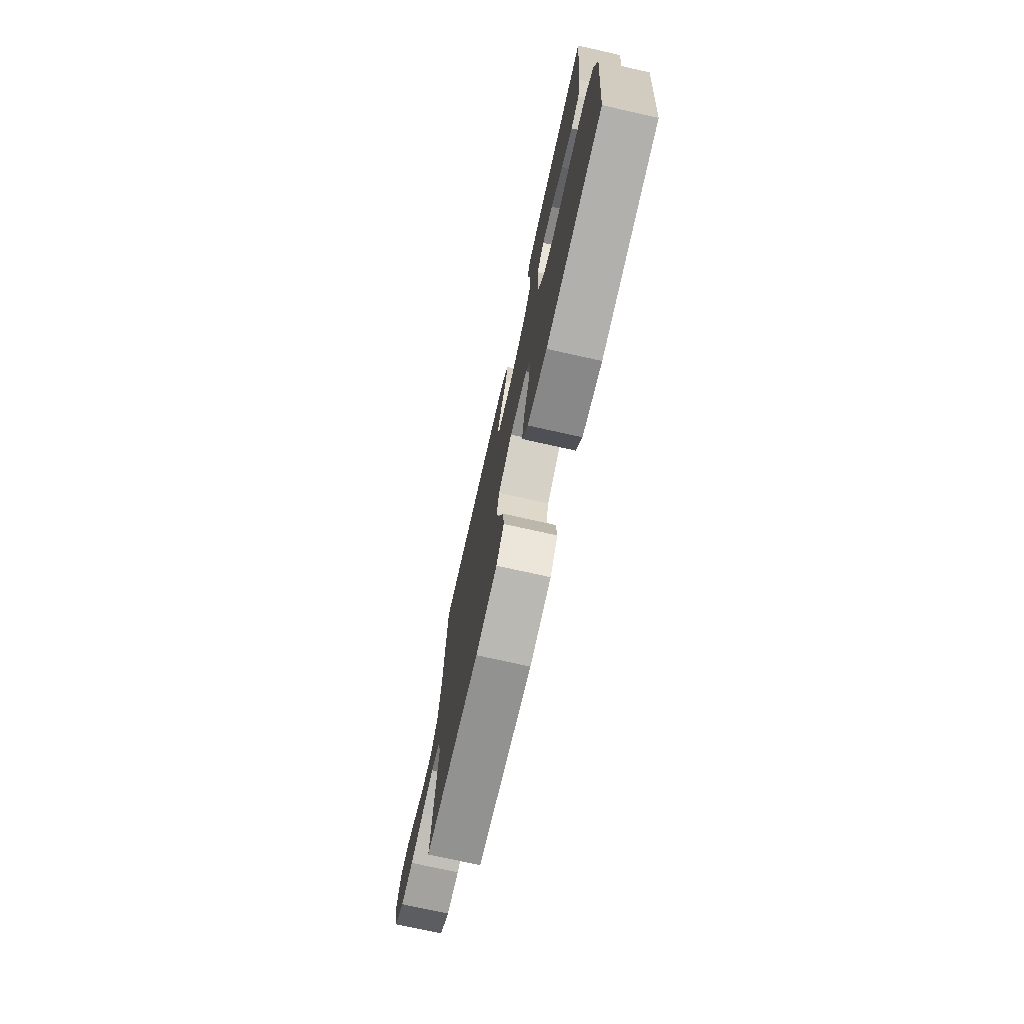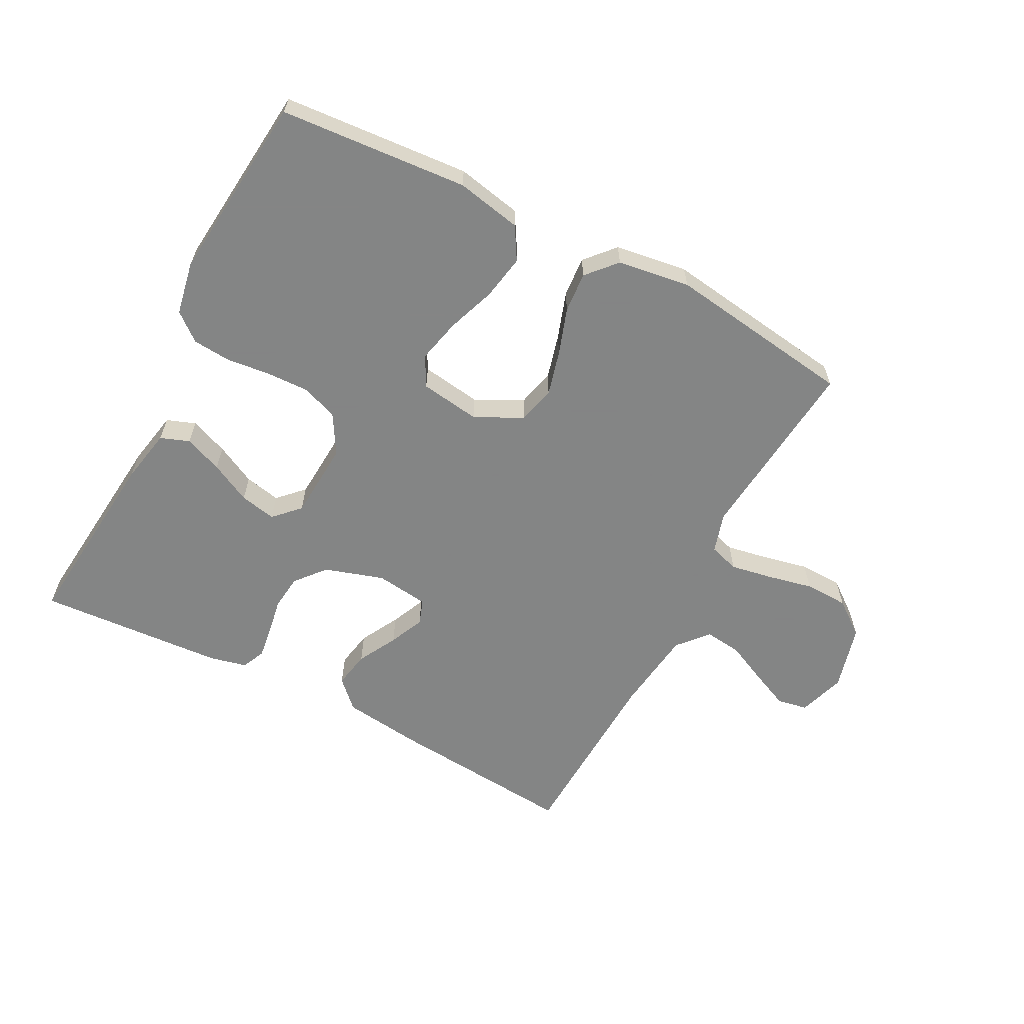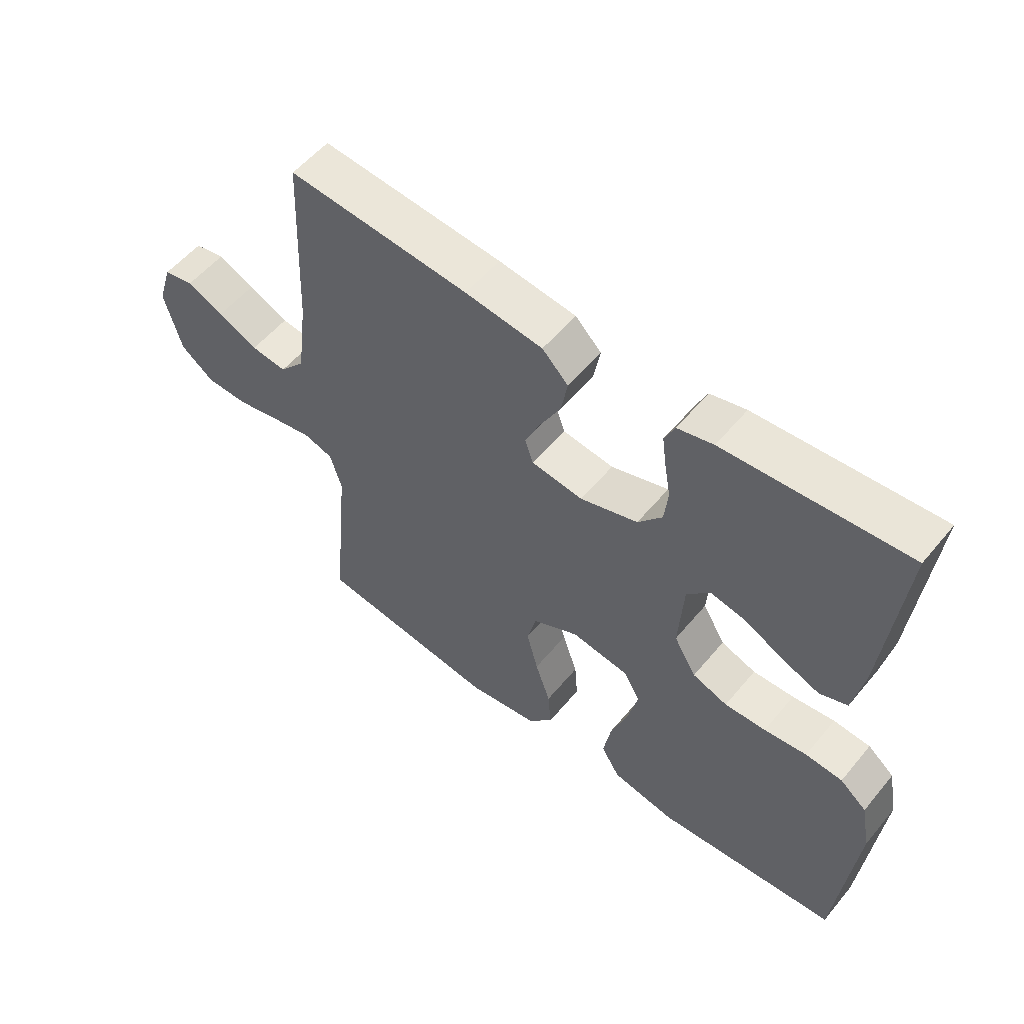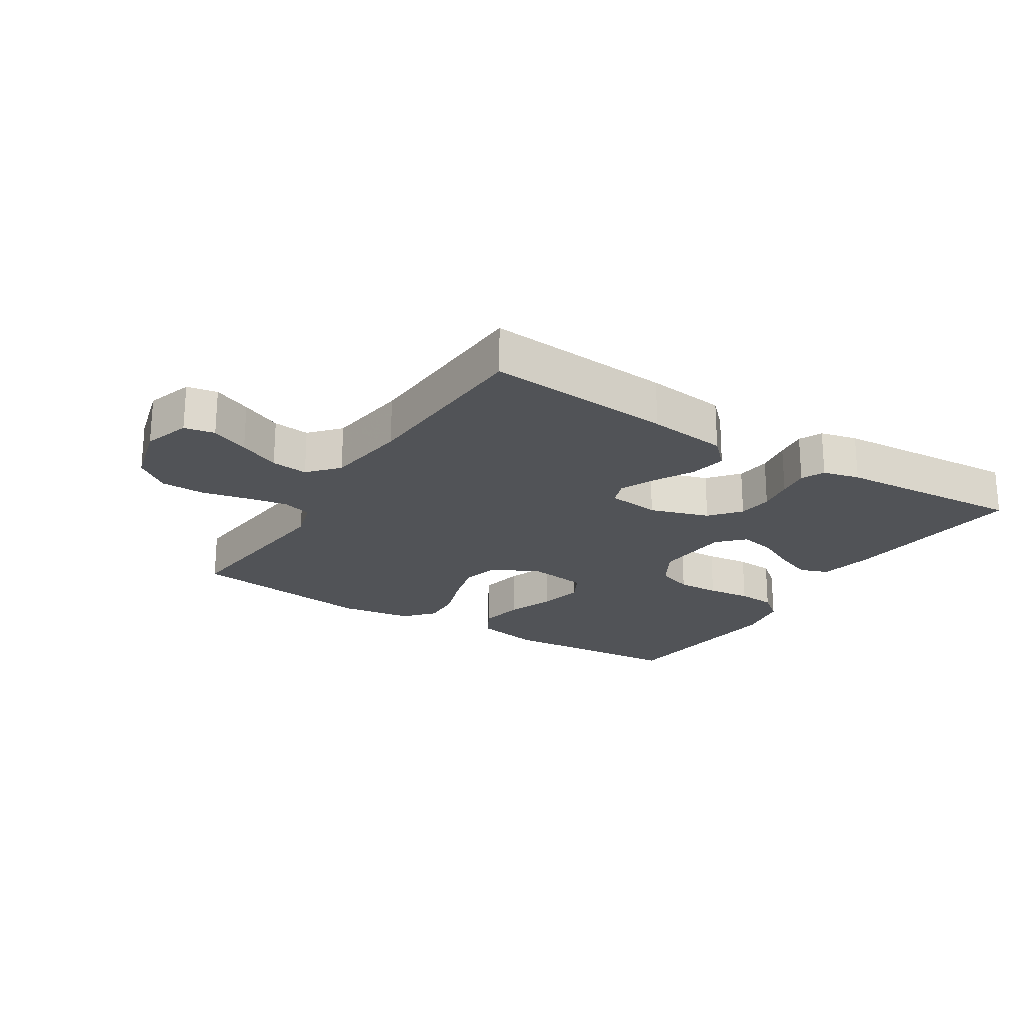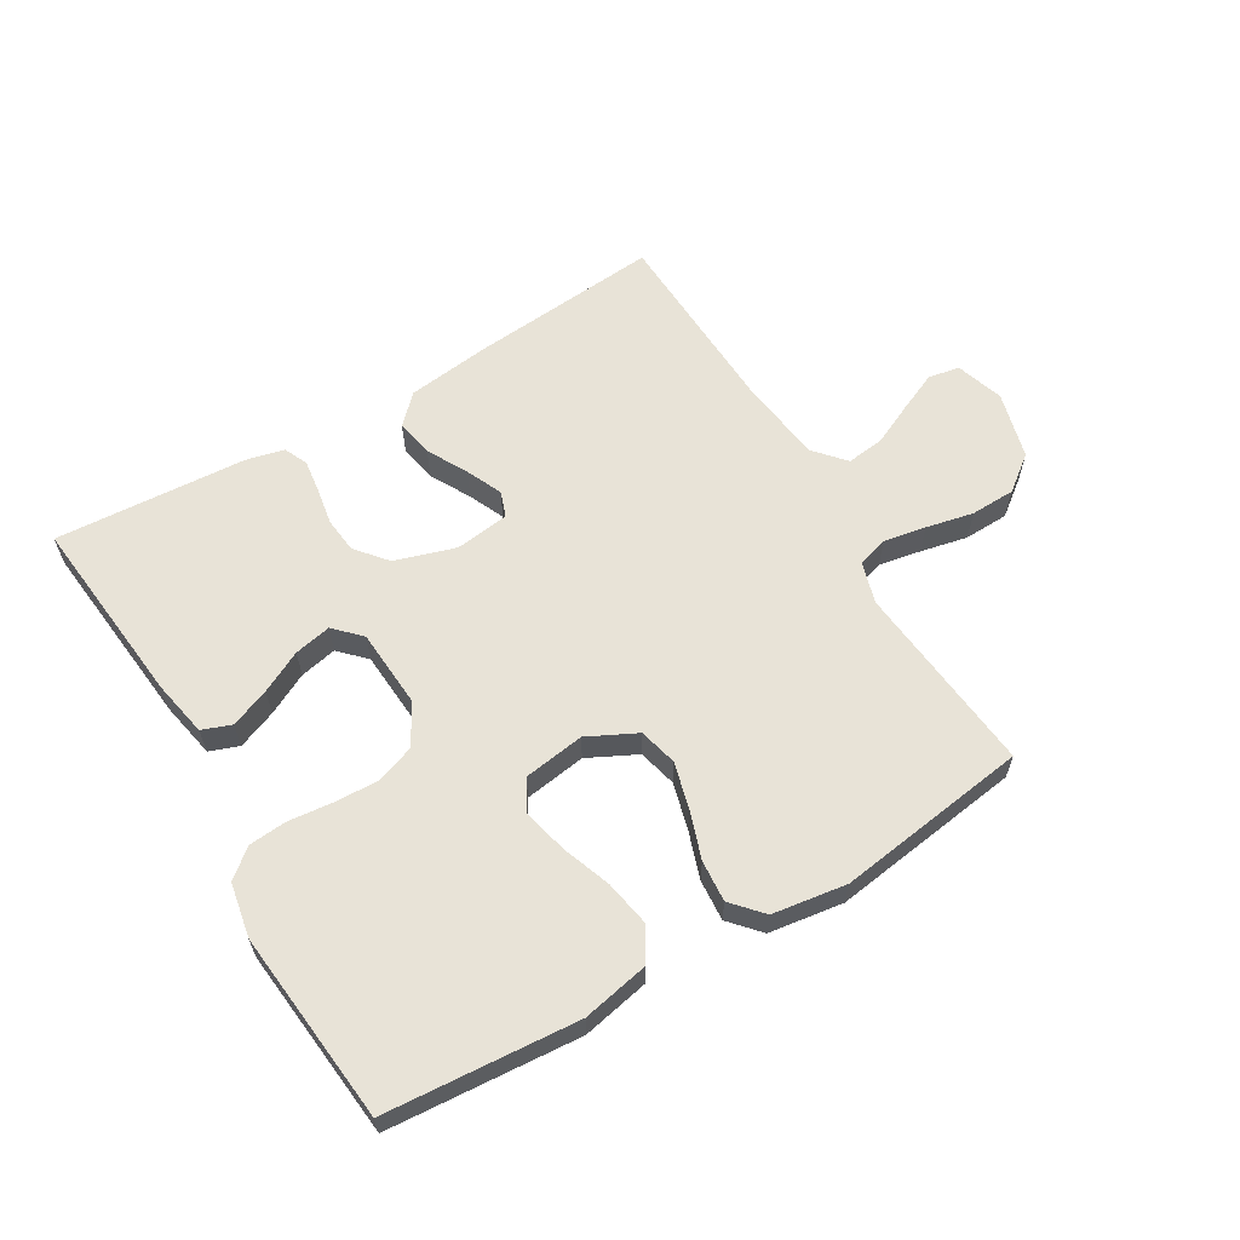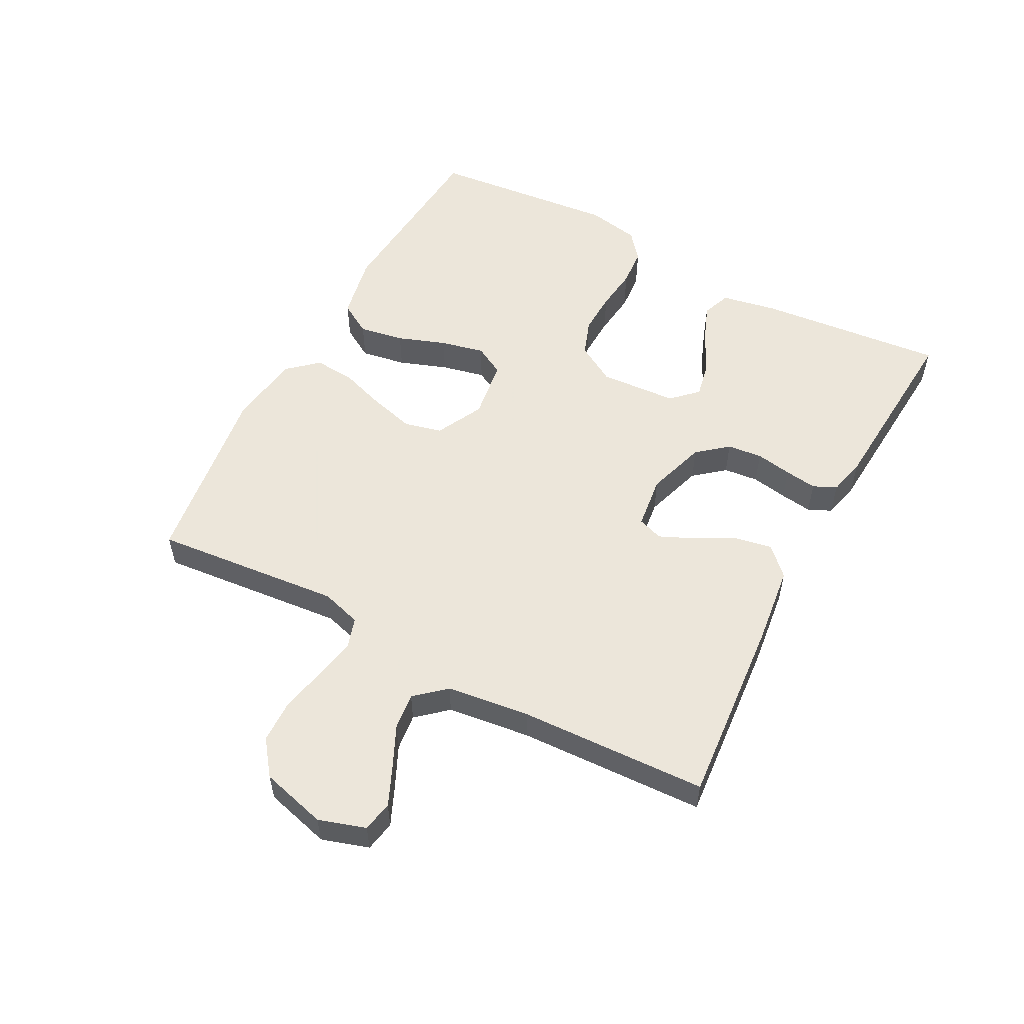
<metadata>
{"format":"obj","ext":"obj","renderer":"f3d","projection":"perspective","resolution":1024,"background":"white","views":[{"elev":-74.2,"azim":77.4,"up":"+Z"},{"elev":-61.6,"azim":152.4,"up":"+Y"},{"elev":55.2,"azim":38.9,"up":"+Z"},{"elev":-22.0,"azim":-32.2,"up":"+Y"},{"elev":61.5,"azim":149.3,"up":"+Y"},{"elev":54.6,"azim":-61.9,"up":"+Y"}]}
</metadata>
<code>
v -0.5 0.07 0.5
v -0.2 0.07 0.474
v -0.072 0.07 0.458
v -0.029 0.07 0.415
v -0.04 0.07 0.356
v -0.074 0.07 0.293
v -0.099 0.07 0.237
v -0.085 0.07 0.197
v 0 0.07 0.186
v 0.095 0.07 0.216
v 0.135 0.07 0.264
v 0.141 0.07 0.32
v 0.131 0.07 0.378
v 0.124 0.07 0.429
v 0.141 0.07 0.466
v 0.2 0.07 0.48
v 0.5 0.07 0.5
v 0.47 0.07 0.2
v 0.453 0.07 0.112
v 0.407 0.07 0.095
v 0.346 0.07 0.119
v 0.281 0.07 0.152
v 0.223 0.07 0.164
v 0.184 0.07 0.124
v 0.176 0.07 0
v 0.213 0.07 -0.063
v 0.271 0.07 -0.084
v 0.339 0.07 -0.082
v 0.409 0.07 -0.074
v 0.47 0.07 -0.079
v 0.514 0.07 -0.115
v 0.53 0.07 -0.2
v 0.5 0.07 -0.5
v 0.2 0.07 -0.523
v 0.096 0.07 -0.502
v 0.065 0.07 -0.45
v 0.078 0.07 -0.378
v 0.106 0.07 -0.301
v 0.122 0.07 -0.231
v 0.096 0.07 -0.183
v 0 0.07 -0.169
v -0.076 0.07 -0.207
v -0.091 0.07 -0.267
v -0.072 0.07 -0.339
v -0.047 0.07 -0.413
v -0.042 0.07 -0.478
v -0.084 0.07 -0.525
v -0.2 0.07 -0.542
v -0.5 0.07 -0.5
v -0.471 0.07 -0.2
v -0.49 0.07 -0.136
v -0.538 0.07 -0.121
v -0.604 0.07 -0.133
v -0.678 0.07 -0.149
v -0.748 0.07 -0.147
v -0.803 0.07 -0.105
v -0.831 0.07 0
v -0.807 0.07 0.075
v -0.758 0.07 0.084
v -0.697 0.07 0.057
v -0.631 0.07 0.026
v -0.572 0.07 0.019
v -0.53 0.07 0.067
v -0.513 0.07 0.2
v -0.5 0 0.5
v -0.2 0 0.474
v -0.072 0 0.458
v -0.029 0 0.415
v -0.04 0 0.356
v -0.074 0 0.293
v -0.099 0 0.237
v -0.085 0 0.197
v 0 0 0.186
v 0.095 0 0.216
v 0.135 0 0.264
v 0.141 0 0.32
v 0.131 0 0.378
v 0.124 0 0.429
v 0.141 0 0.466
v 0.2 0 0.48
v 0.5 0 0.5
v 0.47 0 0.2
v 0.453 0 0.112
v 0.407 0 0.095
v 0.346 0 0.119
v 0.281 0 0.152
v 0.223 0 0.164
v 0.184 0 0.124
v 0.176 0 0
v 0.213 0 -0.063
v 0.271 0 -0.084
v 0.339 0 -0.082
v 0.409 0 -0.074
v 0.47 0 -0.079
v 0.514 0 -0.115
v 0.53 0 -0.2
v 0.5 0 -0.5
v 0.2 0 -0.523
v 0.096 0 -0.502
v 0.065 0 -0.45
v 0.078 0 -0.378
v 0.106 0 -0.301
v 0.122 0 -0.231
v 0.096 0 -0.183
v 0 0 -0.169
v -0.076 0 -0.207
v -0.091 0 -0.267
v -0.072 0 -0.339
v -0.047 0 -0.413
v -0.042 0 -0.478
v -0.084 0 -0.525
v -0.2 0 -0.542
v -0.5 0 -0.5
v -0.471 0 -0.2
v -0.49 0 -0.136
v -0.538 0 -0.121
v -0.604 0 -0.133
v -0.678 0 -0.149
v -0.748 0 -0.147
v -0.803 0 -0.105
v -0.831 0 0
v -0.807 0 0.075
v -0.758 0 0.084
v -0.697 0 0.057
v -0.631 0 0.026
v -0.572 0 0.019
v -0.53 0 0.067
v -0.513 0 0.2
f 59 60 61
f 58 59 61
f 57 58 61
f 56 57 61
f 55 56 61
f 54 55 61
f 53 54 61
f 52 53 61 62
f 51 52 62 63
f 48 49 50
f 47 48 50
f 46 47 50
f 45 46 50
f 44 45 50
f 51 63 64
f 50 51 64
f 44 50 64
f 43 44 64
f 36 37 38
f 35 36 38
f 34 35 38
f 33 34 38
f 32 33 38
f 31 32 38
f 30 31 38
f 29 30 38
f 28 29 38
f 27 28 38 39
f 26 27 39 40
f 20 21 22
f 19 20 22
f 18 19 22
f 17 18 22
f 16 17 22
f 15 16 22
f 14 15 22
f 13 14 22
f 12 13 22
f 11 12 22 23
f 10 11 23 24
f 4 5 6
f 3 4 6
f 2 3 6
f 1 2 6
f 64 1 6
f 64 6 7
f 64 7 8
f 43 64 8
f 42 43 8
f 41 42 8 9
f 40 41 9
f 26 40 9
f 25 26 9
f 9 10 24 25
f 125 124 123
f 125 123 122
f 125 122 121
f 125 121 120
f 125 120 119
f 125 119 118
f 125 118 117
f 126 125 117 116
f 127 126 116 115
f 114 113 112
f 114 112 111
f 114 111 110
f 114 110 109
f 114 109 108
f 128 127 115
f 128 115 114
f 128 114 108
f 128 108 107
f 102 101 100
f 102 100 99
f 102 99 98
f 102 98 97
f 102 97 96
f 102 96 95
f 102 95 94
f 102 94 93
f 102 93 92
f 103 102 92 91
f 104 103 91 90
f 86 85 84
f 86 84 83
f 86 83 82
f 86 82 81
f 86 81 80
f 86 80 79
f 86 79 78
f 86 78 77
f 86 77 76
f 87 86 76 75
f 88 87 75 74
f 70 69 68
f 70 68 67
f 70 67 66
f 70 66 65
f 70 65 128
f 71 70 128
f 72 71 128
f 72 128 107
f 72 107 106
f 73 72 106 105
f 73 105 104
f 73 104 90
f 73 90 89
f 89 88 74 73
f 1 65 66 2
f 2 66 67 3
f 3 67 68 4
f 4 68 69 5
f 5 69 70 6
f 6 70 71 7
f 7 71 72 8
f 8 72 73 9
f 9 73 74 10
f 10 74 75 11
f 11 75 76 12
f 12 76 77 13
f 13 77 78 14
f 14 78 79 15
f 15 79 80 16
f 16 80 81 17
f 17 81 82 18
f 18 82 83 19
f 19 83 84 20
f 20 84 85 21
f 21 85 86 22
f 22 86 87 23
f 23 87 88 24
f 24 88 89 25
f 25 89 90 26
f 26 90 91 27
f 27 91 92 28
f 28 92 93 29
f 29 93 94 30
f 30 94 95 31
f 31 95 96 32
f 32 96 97 33
f 33 97 98 34
f 34 98 99 35
f 35 99 100 36
f 36 100 101 37
f 37 101 102 38
f 38 102 103 39
f 39 103 104 40
f 40 104 105 41
f 41 105 106 42
f 42 106 107 43
f 43 107 108 44
f 44 108 109 45
f 45 109 110 46
f 46 110 111 47
f 47 111 112 48
f 48 112 113 49
f 49 113 114 50
f 50 114 115 51
f 51 115 116 52
f 52 116 117 53
f 53 117 118 54
f 54 118 119 55
f 55 119 120 56
f 56 120 121 57
f 57 121 122 58
f 58 122 123 59
f 59 123 124 60
f 60 124 125 61
f 61 125 126 62
f 62 126 127 63
f 63 127 128 64
f 64 128 65 1

</code>
